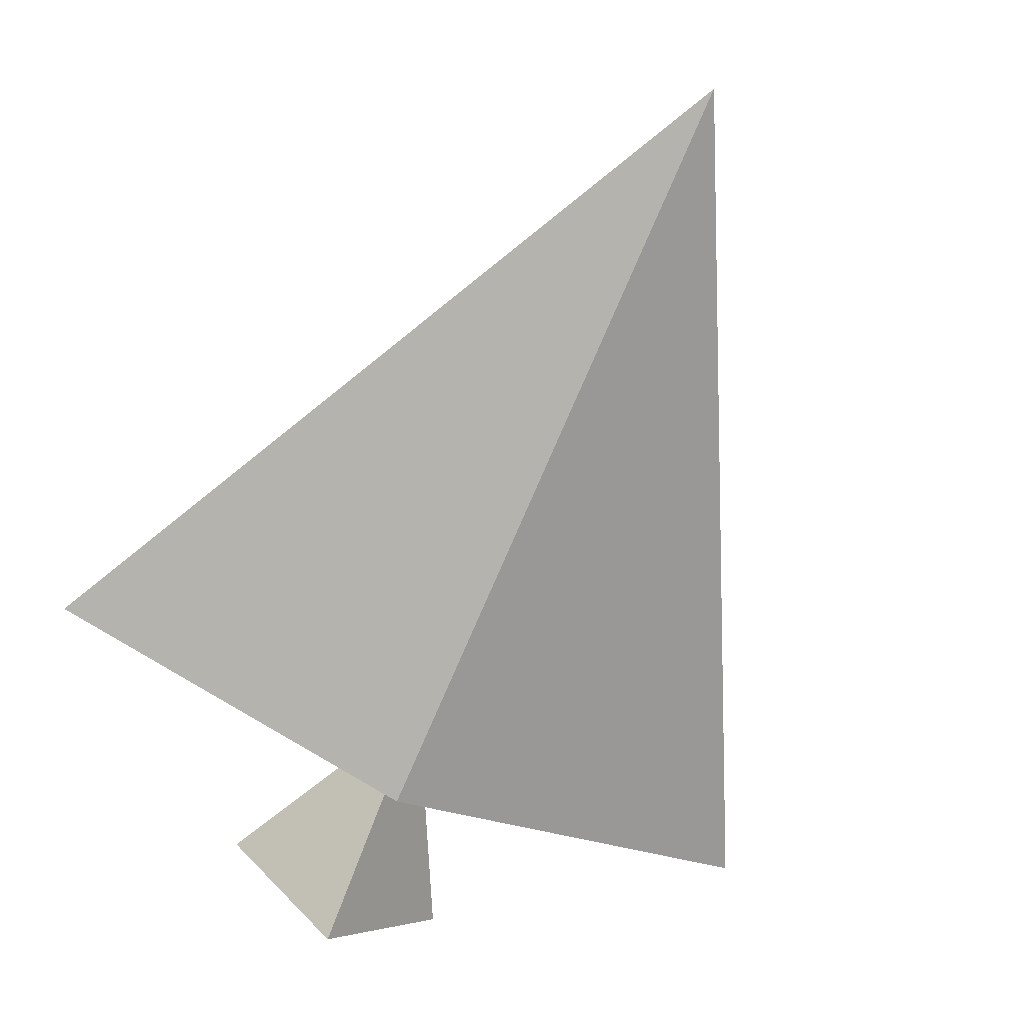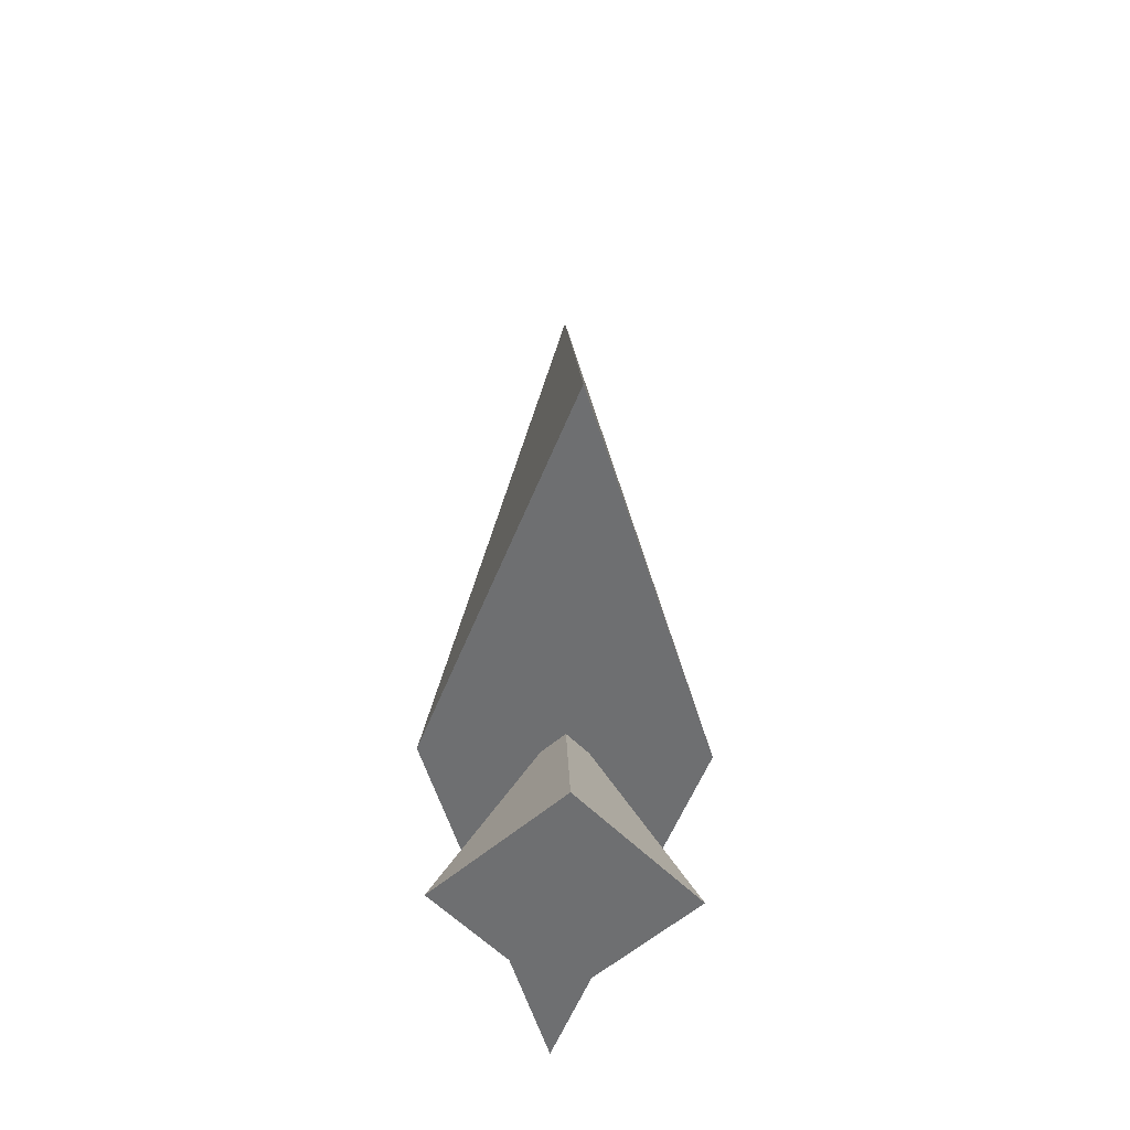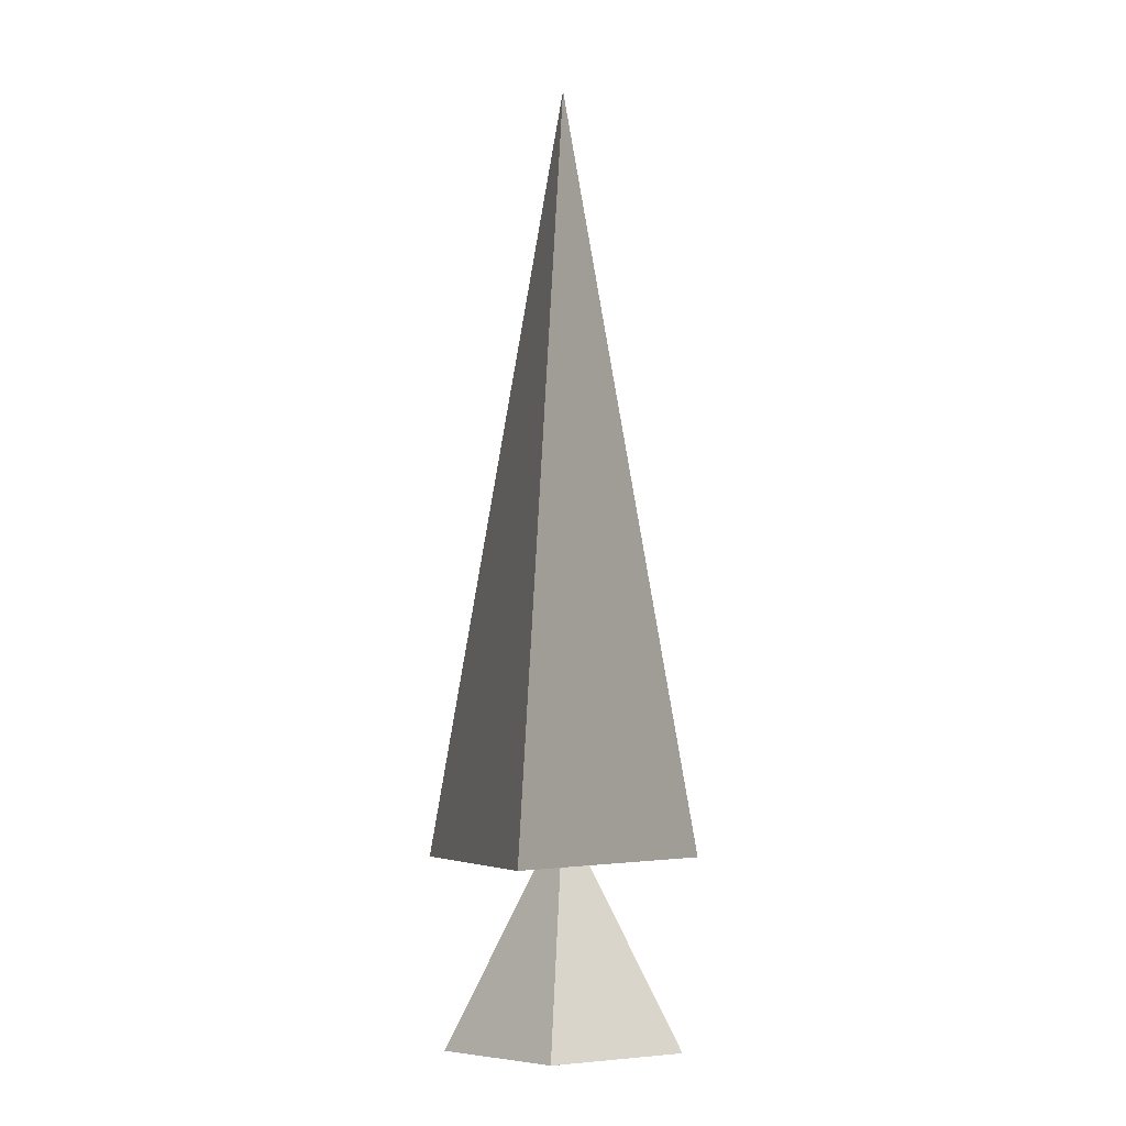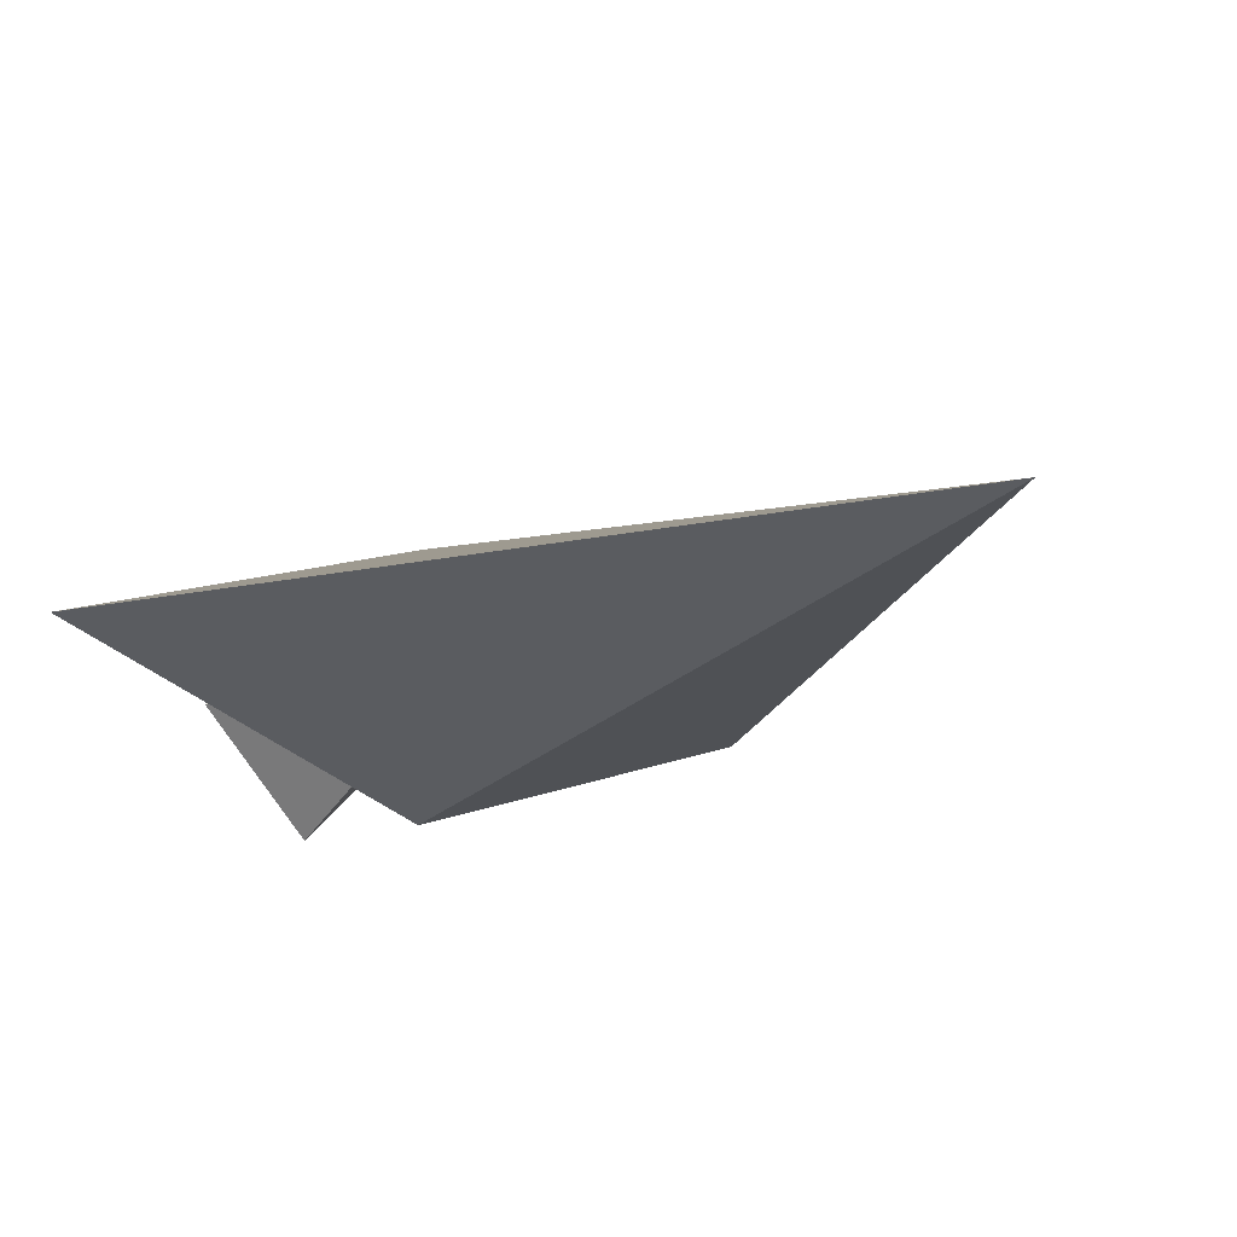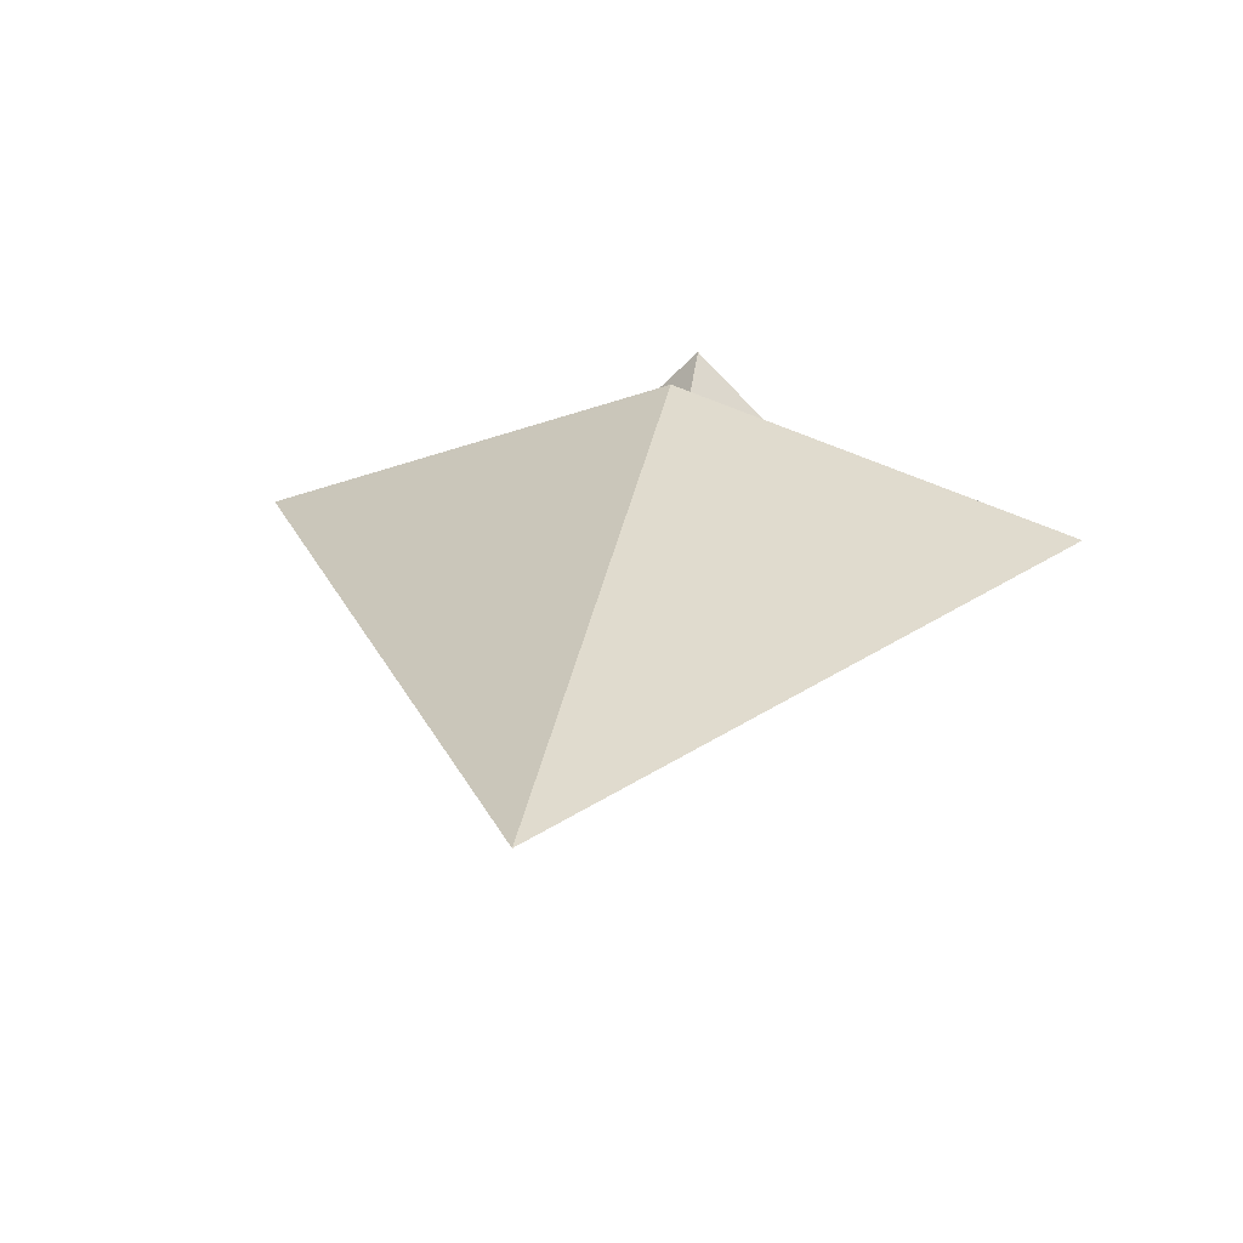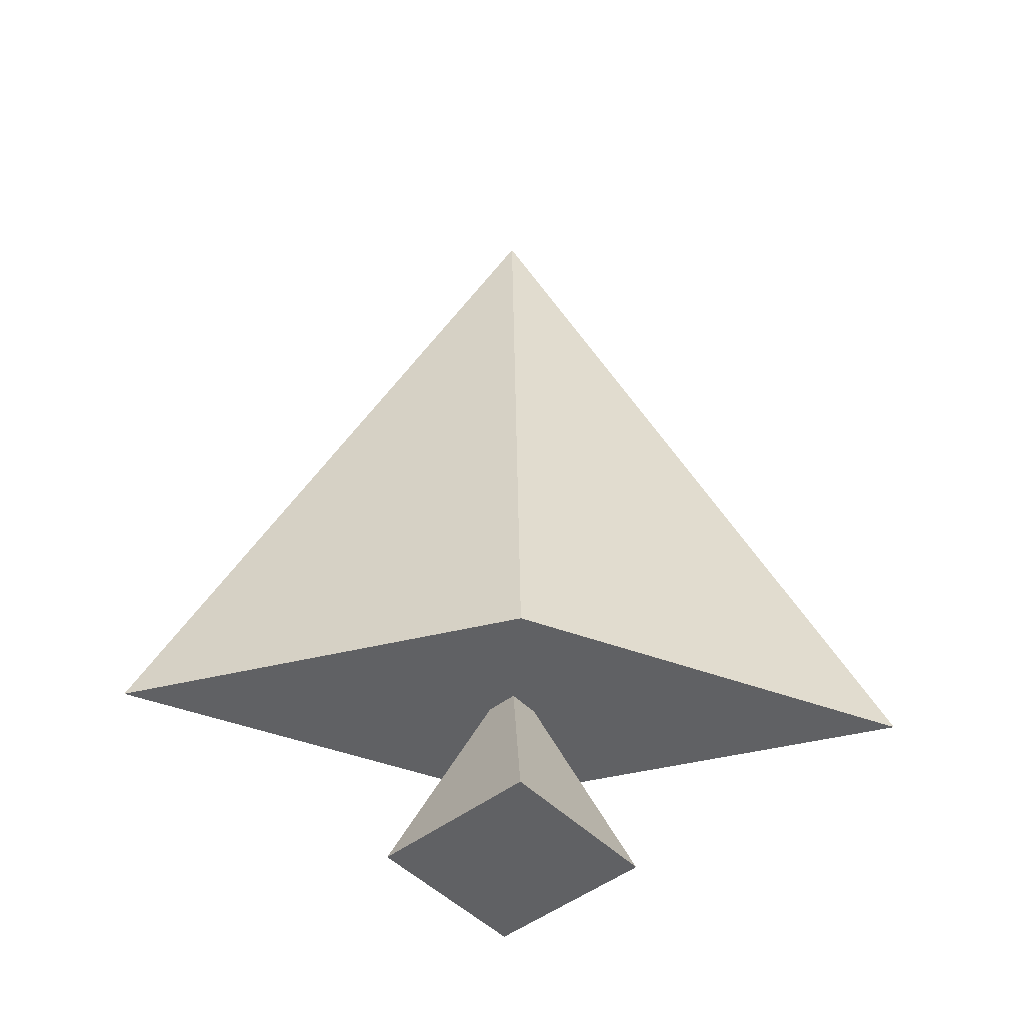
<metadata>
{"format":"obj","ext":"obj","renderer":"f3d","projection":"perspective","resolution":1024,"background":"white","views":[{"elev":-68.2,"azim":-23.9,"up":"+Y"},{"elev":-54.6,"azim":-92.2,"up":"+Z"},{"elev":-5.1,"azim":95.6,"up":"+Z"},{"elev":-16.1,"azim":-39.3,"up":"+Y"},{"elev":19.4,"azim":9.1,"up":"+Y"},{"elev":-46.9,"azim":176.3,"up":"+Z"}]}
</metadata>
<code>
o Cone.001
v 0 0.3033 -2.313
v 0.3033 -0 -2.313
v -0 -0.3033 -2.313
v -0.3033 0 -2.313
v 0 -0 -1.707
v 0 0.3441 -1.821
v 1 0 -1.821
v -0 -0.3441 -1.821
v -1 0 -1.821
v 0 -0 0.1789
f 1 5 2
f 2 5 3
f 1 3 4
f 3 5 4
f 4 5 1
f 6 10 7
f 7 10 8
f 6 8 9
f 8 10 9
f 9 10 6
f 1 2 3
f 6 7 8

</code>
